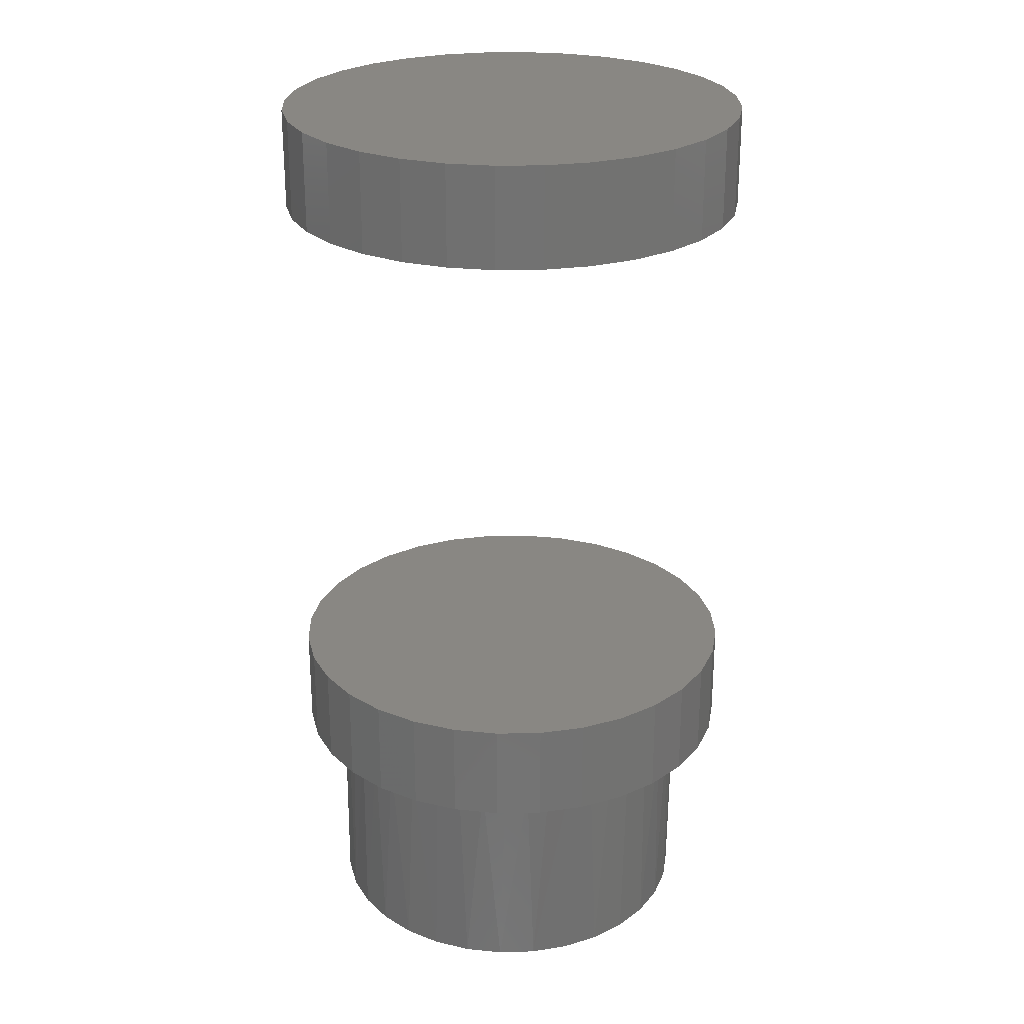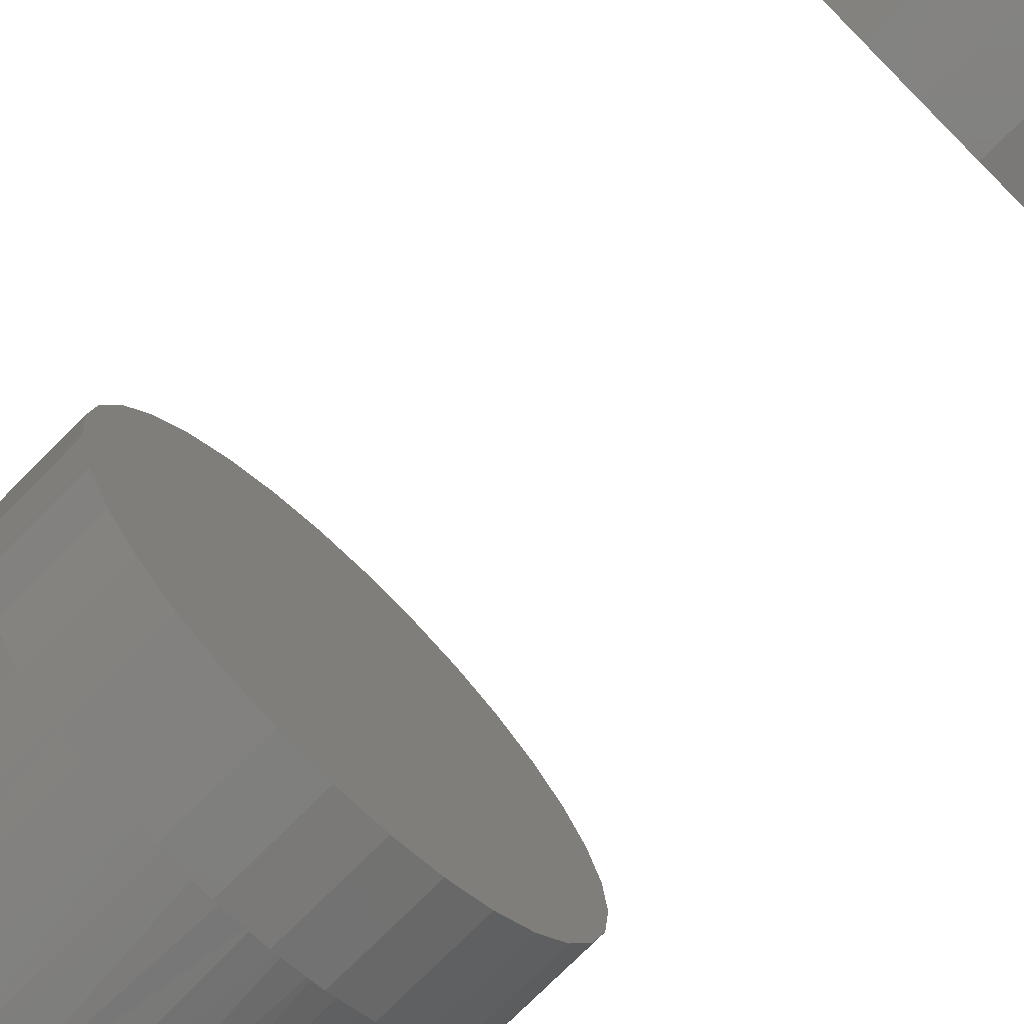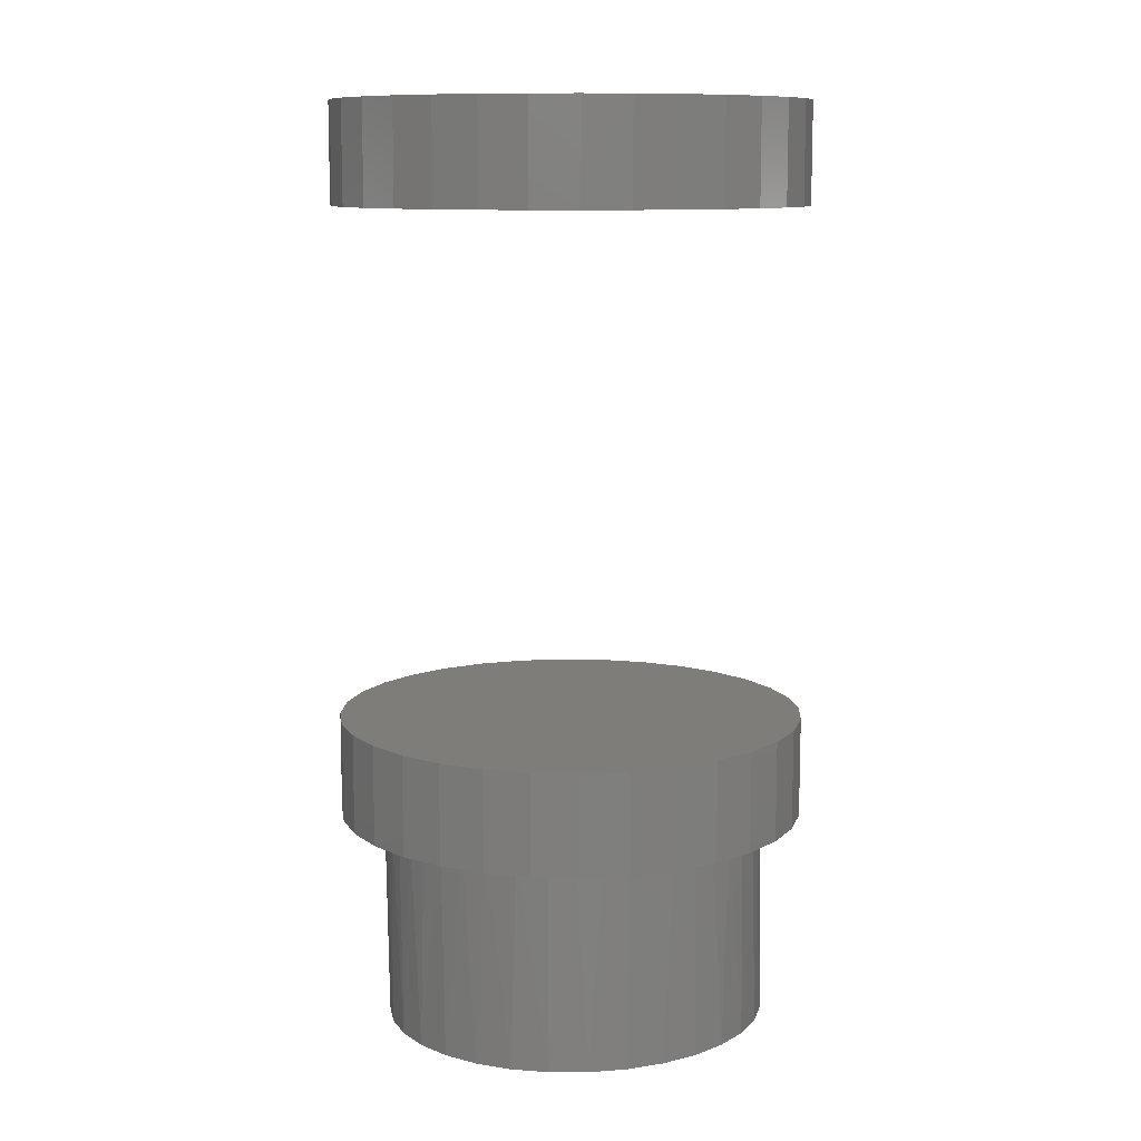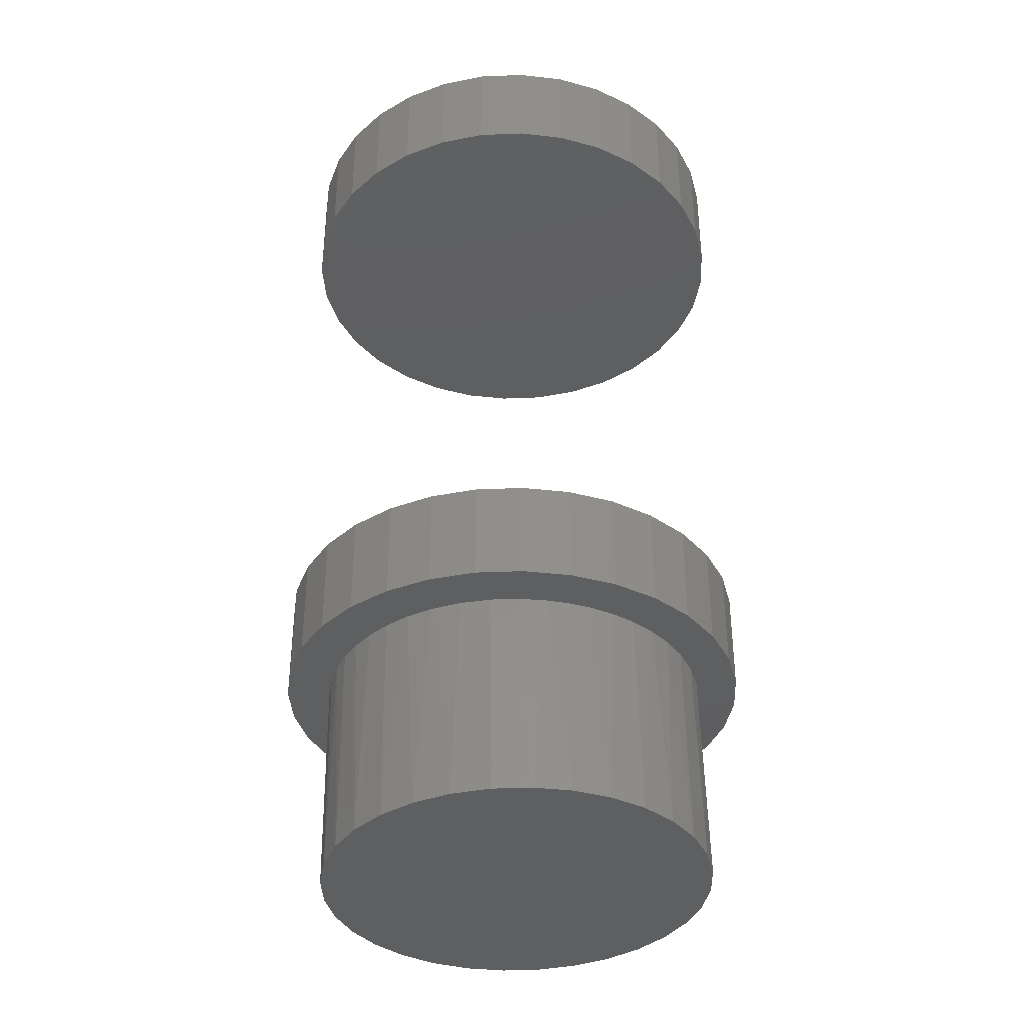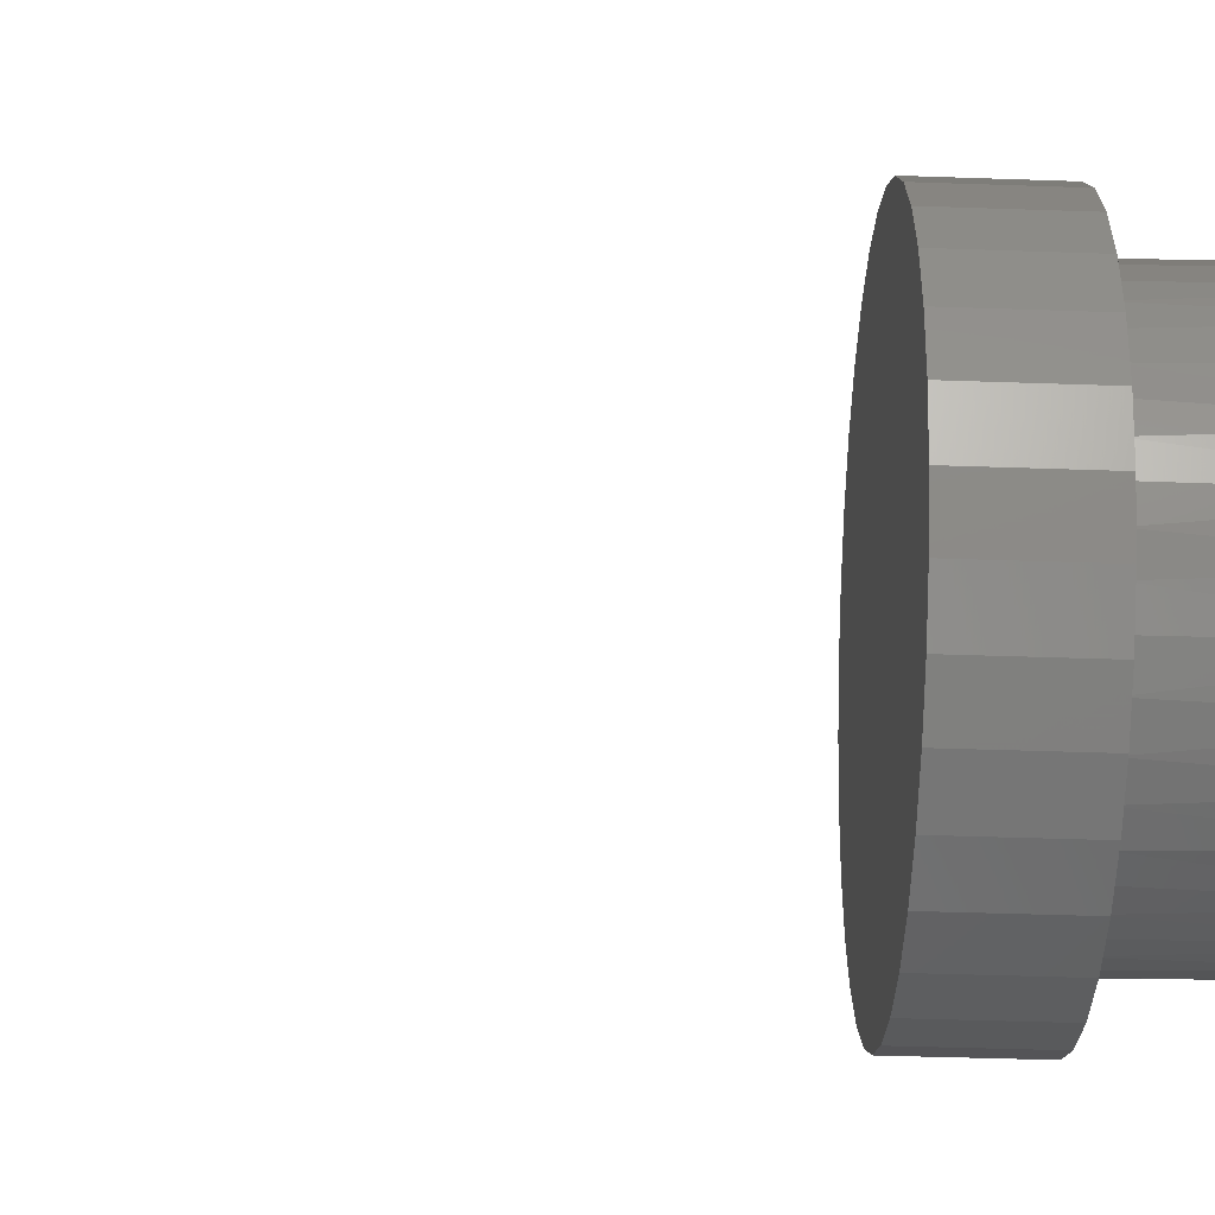
<metadata>
{"format":"stl","ext":"stl","renderer":"f3d","projection":"perspective","resolution":1024,"background":"white","views":[{"elev":25.7,"azim":-108.6,"up":"+Z"},{"elev":-76.0,"azim":-45.0,"up":"+Y"},{"elev":10.6,"azim":54.0,"up":"+Z"},{"elev":-36.8,"azim":53.6,"up":"+Z"},{"elev":-40.6,"azim":87.5,"up":"+Y"}]}
</metadata>
<code>
# stl→obj: 206 verts, 404 faces
v -0.1543 -0.03226 -0.7498
v -0.1441 -0.06312 -0.7496
v -0.1558 -0.04416 -0.5625
v -0.1184 -0.109 -0.5625
v -0.1349 -0.08821 -0.5625
v -0.1281 -0.09139 -0.7492
v -0.1069 -0.116 -0.7487
v -0.101 -0.1251 -0.5625
v -0.08129 -0.136 -0.748
v -0.04268 -0.1553 -0.5625
v -0.06265 -0.1482 -0.5625
v -0.05227 -0.1506 -0.7473
v -0.02096 -0.1593 -0.7466
v 0.0828 -0.1412 -0.5625
v 0.06155 -0.151 -0.5625
v 0.07454 -0.1475 -0.7442
v 0.1028 -0.1315 -0.7435
v 0.1049 -0.1266 -0.5625
v 0.1274 -0.1102 -0.7429
v 0.1506 -0.07125 -0.5625
v 0.1388 -0.09089 -0.5625
v 0.1474 -0.08463 -0.7424
v 0.162 -0.0556 -0.7421
v -0.1629 -9.39e-17 -0.5625
v -0.1583 -9.39e-17 -0.7499
v -0.1608 -0.02228 -0.5625
v -0.1478 -0.06508 -0.5625
v -0.08155 -0.1386 -0.5625
v 0.01145 -0.1617 -0.7458
v -0.002467 -0.1616 -0.5625
v -0.02277 -0.1597 -0.5625
v 0.04369 -0.1577 -0.745
v 0.03913 -0.1577 -0.5625
v 0.01845 -0.161 -0.5625
v 0.1244 -0.1087 -0.5625
v 0.1707 -0.02428 -0.7419
v 0.1647 -0.03205 -0.5625
v 0.1589 -0.05209 -0.5625
v 0.1731 0.008137 -0.7418
v 0.1687 0.008137 -0.5625
v 0.1679 -0.01207 -0.5625
v 0.1691 0.04039 -0.7419
v 0.1589 0.07125 -0.7421
v 0.1615 0.0523 -0.5625
v 0.1242 0.1171 -0.5625
v 0.1406 0.09635 -0.5625
v 0.1429 0.09953 -0.7425
v 0.1217 0.1241 -0.7431
v 0.1068 0.1333 -0.5625
v 0.09605 0.1441 -0.7437
v 0.04844 0.1635 -0.5625
v 0.06841 0.1564 -0.5625
v 0.06703 0.1587 -0.7444
v 0.03571 0.1674 -0.7452
v -0.07704 0.1493 -0.5625
v -0.05579 0.1591 -0.5625
v -0.05979 0.1556 -0.7475
v -0.08806 0.1396 -0.7482
v -0.09916 0.1348 -0.5625
v -0.1127 0.1184 -0.7488
v -0.1449 0.07939 -0.5625
v -0.1331 0.09903 -0.5625
v -0.1326 0.09277 -0.7493
v -0.1473 0.06374 -0.7497
v 0.1666 0.03042 -0.5625
v 0.1536 0.07322 -0.5625
v 0.0873 0.1468 -0.5625
v 0.003312 0.1698 -0.746
v 0.008223 0.1698 -0.5625
v 0.02852 0.1679 -0.5625
v -0.02893 0.1658 -0.7468
v -0.03337 0.1658 -0.5625
v -0.0127 0.1691 -0.5625
v -0.1187 0.1168 -0.5625
v -0.1559 0.03241 -0.7499
v -0.159 0.04018 -0.5625
v -0.1532 0.06023 -0.5625
v -0.1622 0.02021 -0.5625
v 0.1178 -0.1674 -0.5625
v 0.08304 -0.186 -0.5625
v 0.04528 -0.1974 -0.5625
v 0.04528 0.1974 -0.5625
v 0.006003 0.2013 -0.5625
v -0.18 -0.07704 -0.5625
v -0.1363 -0.1424 -0.5625
v -0.03327 -0.1974 -0.5625
v -0.07104 -0.186 -0.5625
v 0.08304 0.186 -0.5625
v 0.1734 0.1118 -0.5625
v 0.1484 -0.1424 -0.5625
v -0.1058 0.1674 -0.5625
v -0.07104 0.186 -0.5625
v -0.1363 0.1424 -0.5625
v -0.1058 -0.1674 -0.5625
v 0.1178 0.1674 -0.5625
v 0.1484 0.1424 -0.5625
v 0.006003 -0.2013 -0.5625
v -0.03327 0.1974 -0.5625
v -0.1614 0.1118 -0.5625
v -0.18 0.07704 -0.5625
v -0.1914 0.03927 -0.5625
v -0.1953 2.465e-17 -0.5625
v -0.1914 -0.03927 -0.5625
v -0.1614 -0.1118 -0.5625
v 0.2035 0.03927 -0.5625
v 0.192 0.07704 -0.5625
v 0.2035 -0.03927 -0.5625
v 0.2073 -4.931e-17 -0.5625
v 0.192 -0.07704 -0.5625
v 0.1734 -0.1118 -0.5625
v 0.2073 0 -0.4766
v 0.2035 -0.03927 -0.4766
v 0.192 -0.07704 -0.4766
v 0.1734 -0.1118 -0.4766
v 0.1484 -0.1424 -0.4766
v 0.1178 -0.1674 -0.4766
v 0.08304 -0.186 -0.4766
v 0.04528 -0.1974 -0.4766
v 0.006003 -0.2013 -0.4766
v -0.03327 -0.1974 -0.4766
v -0.07104 -0.186 -0.4766
v -0.1058 -0.1674 -0.4766
v -0.1363 -0.1424 -0.4766
v -0.1614 -0.1118 -0.4766
v -0.18 -0.07704 -0.4766
v -0.1914 -0.03927 -0.4766
v -0.1953 2.465e-17 -0.4766
v 0.2073 0 -0.03906
v 0.2073 0 0.04688
v 0.2035 -0.03927 -0.03906
v 0.2035 -0.03927 0.04688
v 0.192 -0.07704 -0.03906
v 0.192 -0.07704 0.04688
v 0.1734 -0.1118 -0.03906
v 0.1734 -0.1118 0.04688
v 0.1484 -0.1424 -0.03906
v 0.1484 -0.1424 0.04688
v 0.1178 -0.1674 -0.03906
v 0.1178 -0.1674 0.04688
v 0.08304 -0.186 -0.03906
v 0.08304 -0.186 0.04688
v 0.04528 -0.1974 -0.03906
v 0.04528 -0.1974 0.04688
v 0.006003 -0.2013 -0.03906
v 0.006003 -0.2013 0.04688
v -0.03327 -0.1974 -0.03906
v -0.03327 -0.1974 0.04688
v -0.07104 -0.186 -0.03906
v -0.07104 -0.186 0.04688
v -0.1058 -0.1674 -0.03906
v -0.1058 -0.1674 0.04688
v -0.1363 -0.1424 -0.03906
v -0.1363 -0.1424 0.04688
v -0.1614 -0.1118 -0.03906
v -0.1614 -0.1118 0.04688
v -0.18 -0.07704 -0.03906
v -0.18 -0.07704 0.04688
v -0.1914 -0.03927 -0.03906
v -0.1914 -0.03927 0.04688
v -0.1953 2.465e-17 -0.03906
v -0.1953 2.465e-17 0.04688
v -0.1914 0.03927 -0.4766
v -0.18 0.07704 -0.4766
v -0.1614 0.1118 -0.4766
v -0.1363 0.1424 -0.4766
v -0.1058 0.1674 -0.4766
v -0.07104 0.186 -0.4766
v -0.03327 0.1974 -0.4766
v 0.006003 0.2013 -0.4766
v 0.04528 0.1974 -0.4766
v 0.08304 0.186 -0.4766
v 0.1178 0.1674 -0.4766
v 0.1484 0.1424 -0.4766
v 0.1734 0.1118 -0.4766
v 0.192 0.07704 -0.4766
v 0.2035 0.03927 -0.4766
v -0.1914 0.03927 -0.03906
v -0.1914 0.03927 0.04688
v -0.18 0.07704 -0.03906
v -0.18 0.07704 0.04688
v -0.1614 0.1118 -0.03906
v -0.1614 0.1118 0.04688
v -0.1363 0.1424 -0.03906
v -0.1363 0.1424 0.04688
v -0.1058 0.1674 -0.03906
v -0.1058 0.1674 0.04688
v -0.07104 0.186 -0.03906
v -0.07104 0.186 0.04688
v -0.03327 0.1974 -0.03906
v -0.03327 0.1974 0.04688
v 0.006003 0.2013 -0.03906
v 0.006003 0.2013 0.04688
v 0.04528 0.1974 -0.03906
v 0.04528 0.1974 0.04688
v 0.08304 0.186 -0.03906
v 0.08304 0.186 0.04688
v 0.1178 0.1674 -0.03906
v 0.1178 0.1674 0.04688
v 0.1484 0.1424 -0.03906
v 0.1484 0.1424 0.04688
v 0.1734 0.1118 -0.03906
v 0.1734 0.1118 0.04688
v 0.192 0.07704 -0.03906
v 0.192 0.07704 0.04688
v 0.2035 0.03927 -0.03906
v 0.2035 0.03927 0.04688
f 1 2 3
f 4 5 6
f 6 7 4
f 8 4 7
f 7 9 8
f 10 11 12
f 12 13 10
f 14 15 16
f 16 17 14
f 14 17 18
f 18 17 19
f 20 21 22
f 22 23 20
f 24 25 26
f 26 25 1
f 26 1 3
f 6 5 2
f 2 5 27
f 2 27 3
f 12 11 9
f 9 11 28
f 9 28 8
f 29 30 13
f 13 30 31
f 13 31 10
f 16 15 32
f 32 15 33
f 32 33 29
f 29 33 34
f 29 34 30
f 22 21 19
f 19 21 35
f 19 35 18
f 36 37 23
f 23 37 38
f 23 38 20
f 39 40 36
f 36 40 41
f 36 41 37
f 42 43 44
f 45 46 47
f 47 48 45
f 49 45 48
f 48 50 49
f 51 52 53
f 53 54 51
f 55 56 57
f 57 58 55
f 55 58 59
f 59 58 60
f 61 62 63
f 63 64 61
f 40 39 65
f 65 39 42
f 65 42 44
f 47 46 43
f 43 46 66
f 43 66 44
f 53 52 50
f 50 52 67
f 50 67 49
f 68 69 54
f 54 69 70
f 54 70 51
f 57 56 71
f 71 56 72
f 71 72 68
f 68 72 73
f 68 73 69
f 63 62 60
f 60 62 74
f 60 74 59
f 75 76 64
f 64 76 77
f 64 77 61
f 25 24 75
f 75 24 78
f 75 78 76
f 34 79 80
f 80 81 34
f 82 69 83
f 5 84 27
f 85 28 11
f 86 87 30
f 69 82 88
f 70 69 88
f 46 45 89
f 15 14 90
f 79 15 90
f 33 15 79
f 34 33 79
f 91 92 73
f 91 73 72
f 91 72 56
f 91 56 55
f 91 55 93
f 94 85 11
f 94 11 10
f 94 10 31
f 94 31 30
f 94 30 87
f 95 96 67
f 95 67 52
f 95 52 51
f 95 51 70
f 95 70 88
f 86 30 97
f 97 30 34
f 97 34 81
f 92 98 73
f 73 98 83
f 73 83 69
f 55 59 93
f 93 59 74
f 93 74 99
f 74 62 99
f 99 62 61
f 99 61 100
f 61 77 100
f 100 77 76
f 100 76 101
f 101 76 78
f 101 78 102
f 78 24 102
f 102 24 26
f 102 26 103
f 26 3 103
f 103 3 27
f 103 27 84
f 28 85 8
f 8 85 104
f 8 104 4
f 4 104 84
f 4 84 5
f 67 96 49
f 49 96 89
f 49 89 45
f 65 44 105
f 105 44 66
f 105 66 106
f 106 66 46
f 106 46 89
f 37 41 107
f 107 41 40
f 107 40 108
f 108 40 65
f 108 65 105
f 20 38 109
f 109 38 37
f 109 37 107
f 35 21 110
f 110 21 20
f 110 20 109
f 14 18 90
f 90 18 35
f 90 35 110
f 13 32 29
f 32 13 12
f 32 12 16
f 53 71 54
f 54 71 68
f 16 12 17
f 17 12 9
f 17 9 19
f 19 9 7
f 19 7 22
f 22 7 6
f 22 6 23
f 23 6 2
f 23 2 36
f 36 2 1
f 36 1 39
f 39 1 25
f 39 25 42
f 42 25 75
f 42 75 43
f 43 75 64
f 43 64 47
f 47 64 63
f 47 63 48
f 48 63 60
f 48 60 50
f 50 60 58
f 50 58 53
f 53 58 57
f 53 57 71
f 108 111 107
f 107 111 112
f 107 112 109
f 109 112 113
f 109 113 110
f 110 113 114
f 110 114 90
f 90 114 115
f 90 115 79
f 79 115 116
f 79 116 80
f 80 116 117
f 80 117 81
f 81 117 118
f 81 118 97
f 97 118 119
f 97 119 86
f 86 119 120
f 86 120 87
f 87 120 121
f 87 121 94
f 94 121 122
f 94 122 85
f 85 122 123
f 85 123 104
f 104 123 124
f 104 124 84
f 84 124 125
f 84 125 103
f 103 125 126
f 103 126 102
f 102 126 127
f 128 129 130
f 130 129 131
f 130 131 132
f 132 131 133
f 132 133 134
f 134 133 135
f 134 135 136
f 136 135 137
f 136 137 138
f 138 137 139
f 138 139 140
f 140 139 141
f 140 141 142
f 142 141 143
f 142 143 144
f 144 143 145
f 144 145 146
f 146 145 147
f 146 147 148
f 148 147 149
f 148 149 150
f 150 149 151
f 150 151 152
f 152 151 153
f 152 153 154
f 154 153 155
f 154 155 156
f 156 155 157
f 156 157 158
f 158 157 159
f 158 159 160
f 160 159 161
f 102 127 101
f 101 127 162
f 101 162 100
f 100 162 163
f 100 163 99
f 99 163 164
f 99 164 93
f 93 164 165
f 93 165 91
f 91 165 166
f 91 166 92
f 92 166 167
f 92 167 98
f 98 167 168
f 98 168 83
f 83 168 169
f 83 169 82
f 82 169 170
f 82 170 88
f 88 170 171
f 88 171 95
f 95 171 172
f 95 172 96
f 96 172 173
f 96 173 89
f 89 173 174
f 89 174 106
f 106 174 175
f 106 175 105
f 105 175 176
f 105 176 108
f 108 176 111
f 160 161 177
f 177 161 178
f 177 178 179
f 179 178 180
f 179 180 181
f 181 180 182
f 181 182 183
f 183 182 184
f 183 184 185
f 185 184 186
f 185 186 187
f 187 186 188
f 187 188 189
f 189 188 190
f 189 190 191
f 191 190 192
f 191 192 193
f 193 192 194
f 193 194 195
f 195 194 196
f 195 196 197
f 197 196 198
f 197 198 199
f 199 198 200
f 199 200 201
f 201 200 202
f 201 202 203
f 203 202 204
f 203 204 205
f 205 204 206
f 205 206 128
f 128 206 129
f 191 193 189
f 187 189 193
f 195 187 193
f 142 146 140
f 144 146 142
f 146 148 140
f 140 148 150
f 140 150 138
f 138 150 152
f 138 152 136
f 136 152 154
f 136 154 134
f 134 154 156
f 134 156 132
f 132 156 158
f 132 158 130
f 130 158 160
f 130 160 128
f 128 160 177
f 128 177 205
f 205 177 179
f 205 179 203
f 203 179 181
f 203 181 201
f 201 181 183
f 201 183 199
f 199 183 185
f 199 185 197
f 197 185 187
f 197 187 195
f 168 170 169
f 170 168 167
f 170 167 171
f 117 120 118
f 118 120 119
f 171 167 172
f 172 167 166
f 172 166 173
f 173 166 165
f 173 165 174
f 174 165 164
f 174 164 175
f 175 164 163
f 175 163 176
f 176 163 162
f 176 162 111
f 111 162 127
f 111 127 112
f 112 127 126
f 112 126 113
f 113 126 125
f 113 125 114
f 114 125 124
f 114 124 115
f 115 124 123
f 115 123 116
f 116 123 122
f 116 122 117
f 117 122 121
f 117 121 120
f 190 194 192
f 194 190 188
f 194 188 196
f 141 147 143
f 143 147 145
f 196 188 198
f 198 188 186
f 198 186 200
f 200 186 184
f 200 184 202
f 202 184 182
f 202 182 204
f 204 182 180
f 204 180 206
f 206 180 178
f 206 178 129
f 129 178 161
f 129 161 131
f 131 161 159
f 131 159 133
f 133 159 157
f 133 157 135
f 135 157 155
f 135 155 137
f 137 155 153
f 137 153 139
f 139 153 151
f 139 151 141
f 141 151 149
f 141 149 147

</code>
